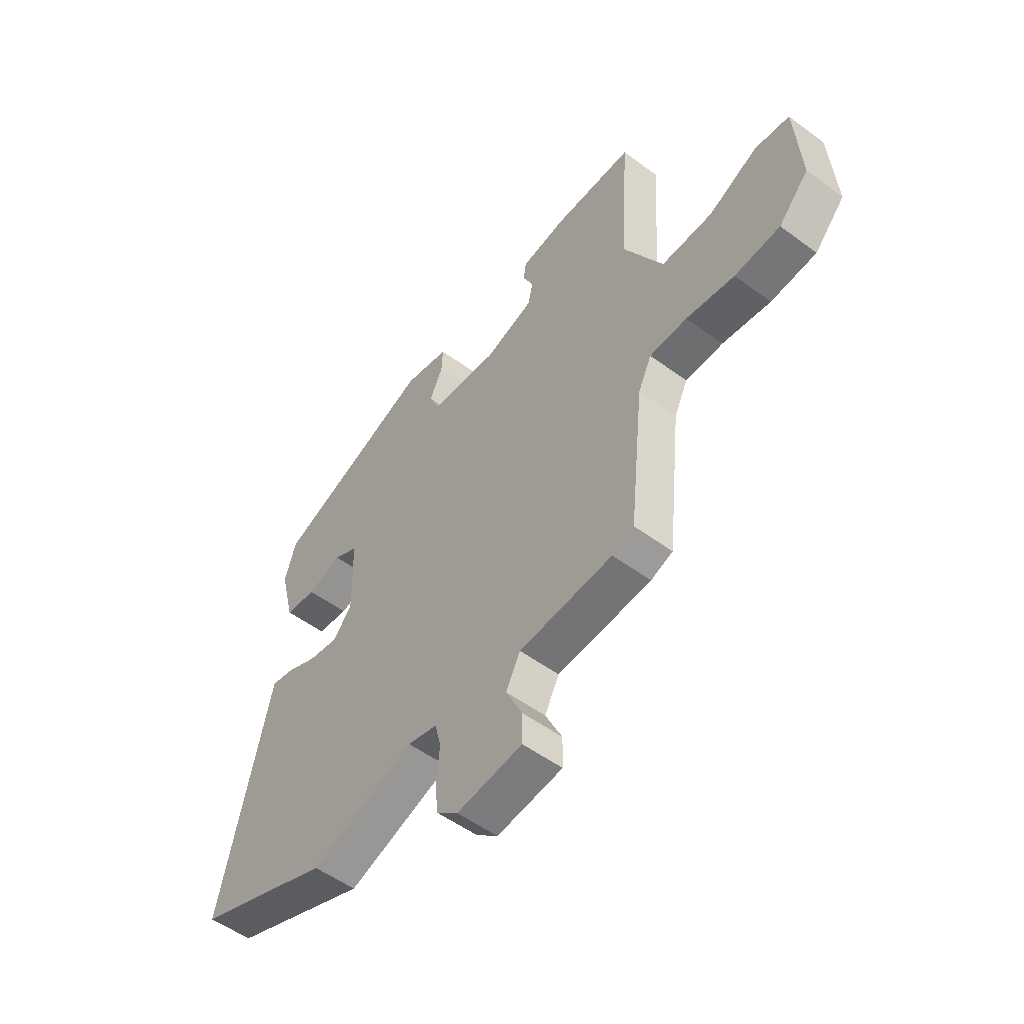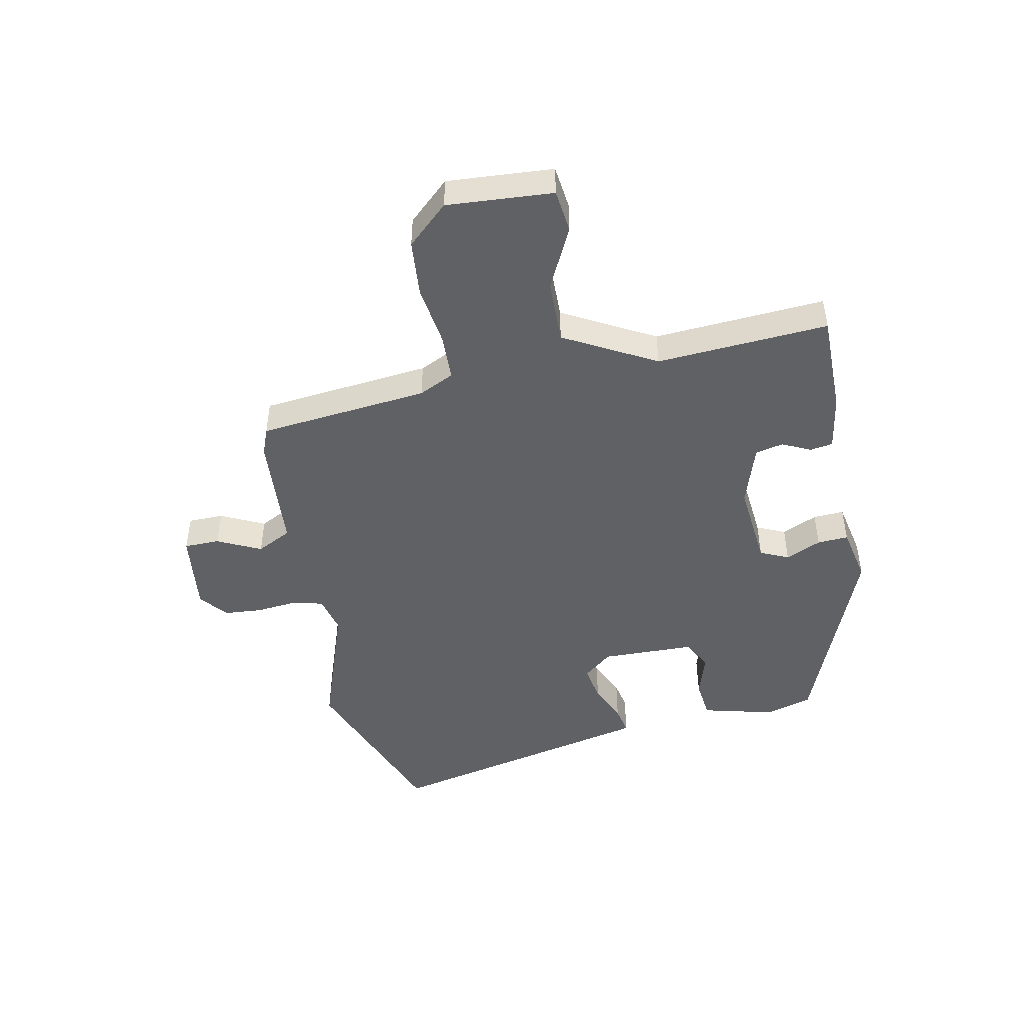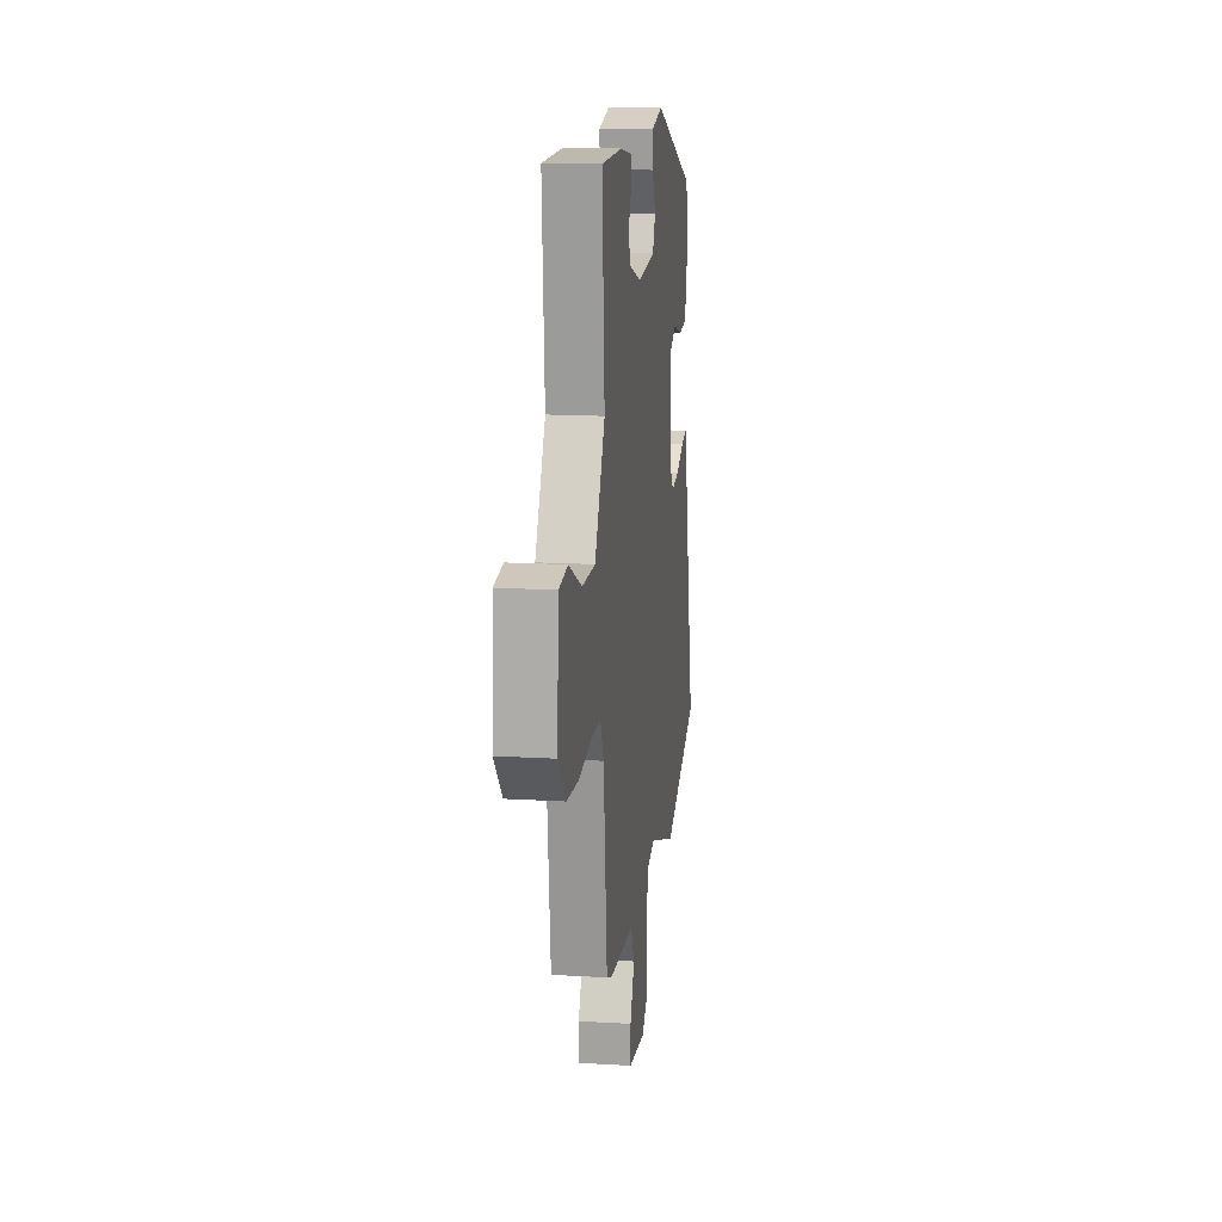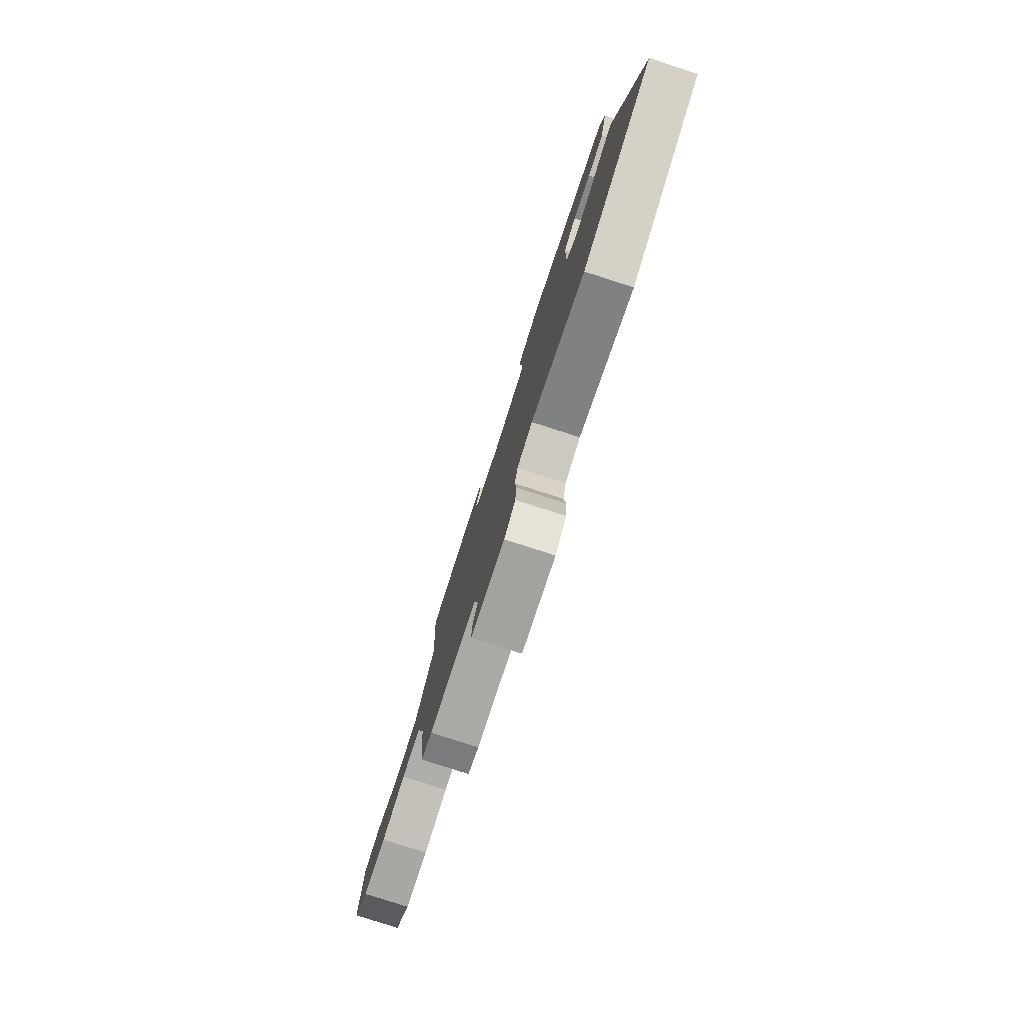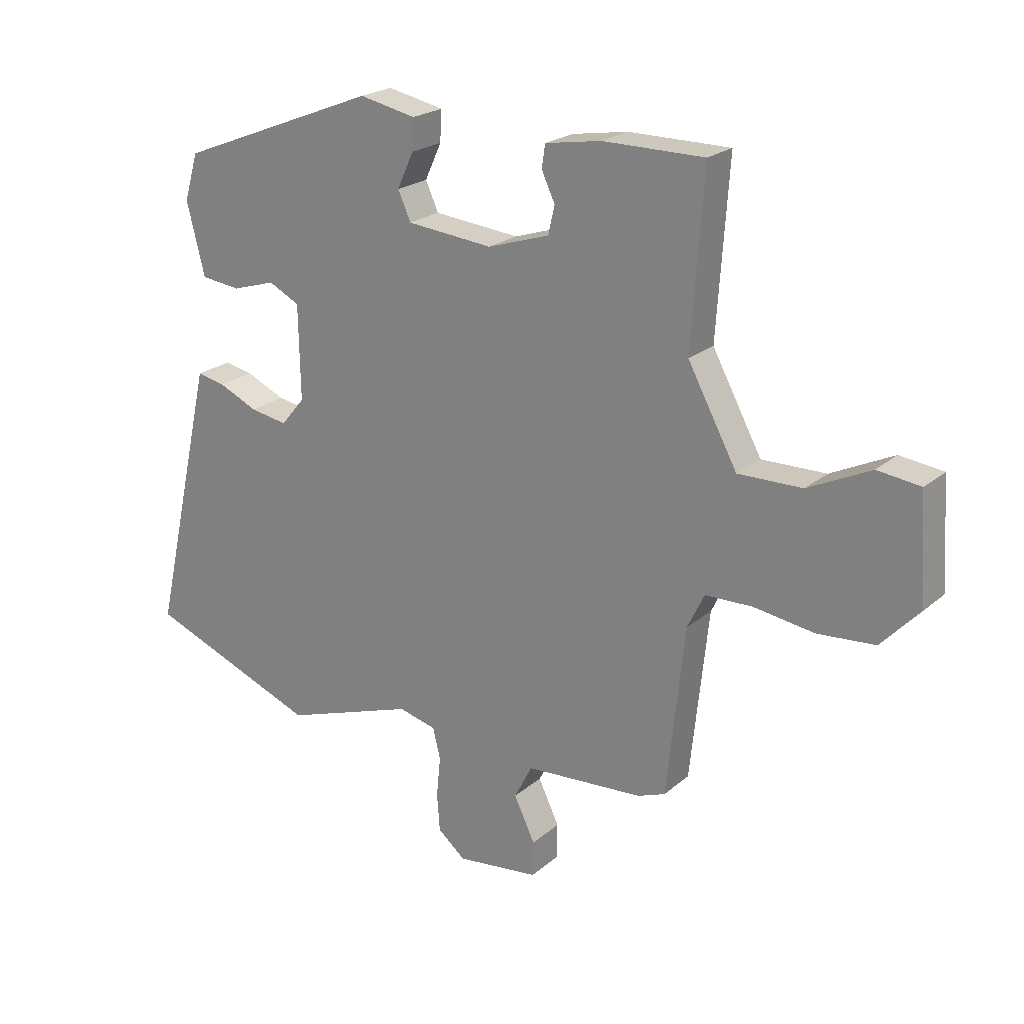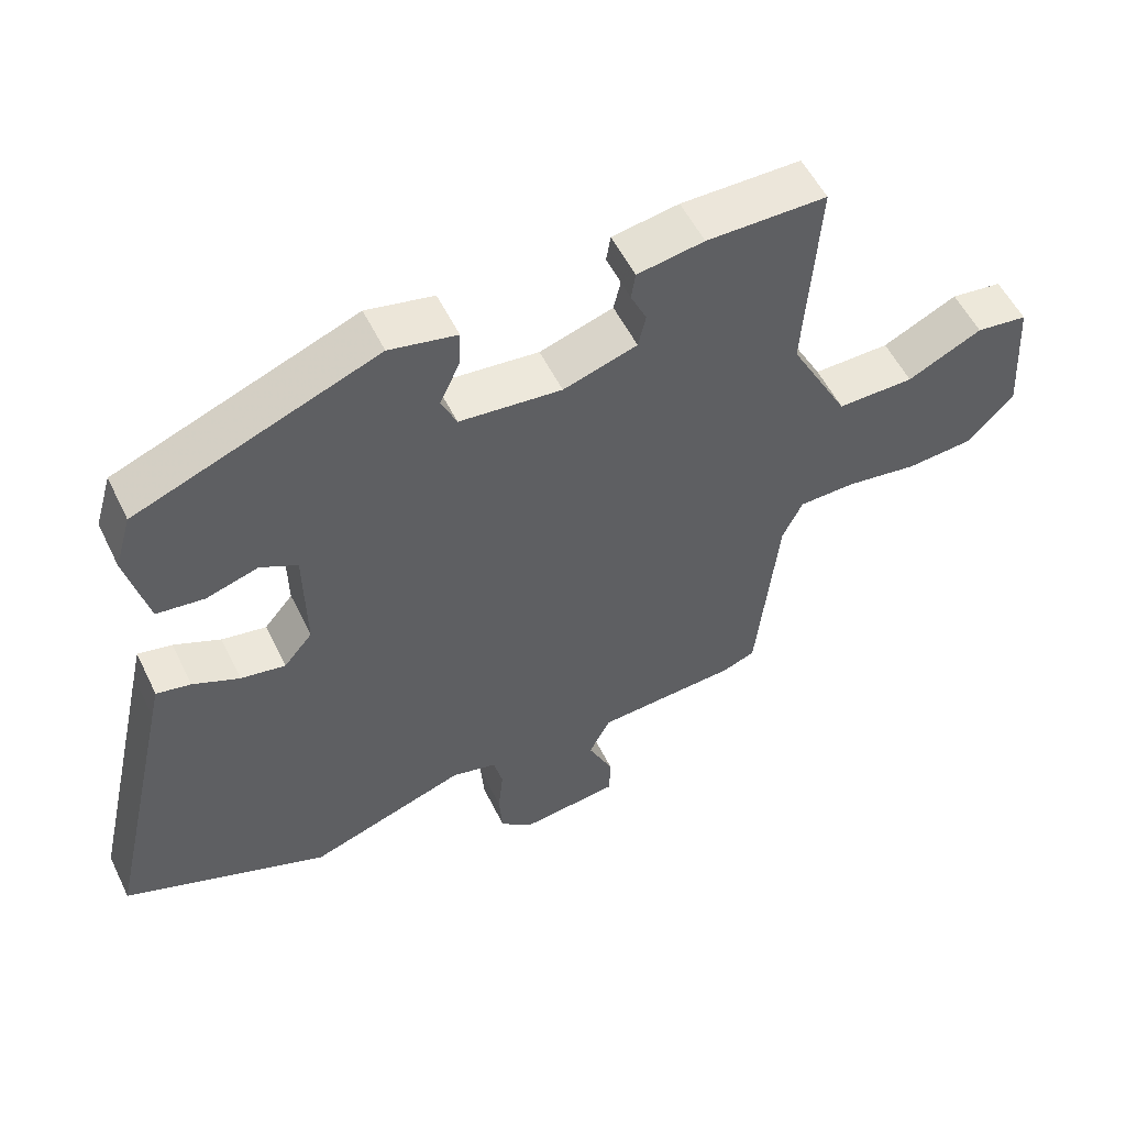
<metadata>
{"format":"obj","ext":"obj","renderer":"f3d","projection":"perspective","resolution":1024,"background":"white","views":[{"elev":-53.0,"azim":-128.4,"up":"+Z"},{"elev":-47.0,"azim":-78.7,"up":"+Y"},{"elev":15.1,"azim":-82.7,"up":"+Z"},{"elev":-79.3,"azim":72.2,"up":"+Z"},{"elev":22.1,"azim":-144.9,"up":"+Z"},{"elev":54.3,"azim":154.3,"up":"+Z"}]}
</metadata>
<code>
v -0.477 0.07 0.508
v -0.304 0.07 0.508
v -0.208 0.07 0.492
v -0.202 0.07 0.453
v -0.225 0.07 0.404
v -0.214 0.07 0.356
v -0.108 0.07 0.322
v 0.039 0.07 0.336
v 0.061 0.07 0.385
v 0.033 0.07 0.446
v 0.03 0.07 0.499
v 0.127 0.07 0.519
v 0.473 0.07 0.383
v 0.497 0.07 0.302
v 0.466 0.07 0.178
v 0.398 0.07 0.17
v 0.323 0.07 0.193
v 0.27 0.07 0.166
v 0.267 0.07 0.005
v 0.308 0.07 -0.044
v 0.372 0.07 -0.033
v 0.439 0.07 -0.003
v 0.488 0.07 0.007
v 0.499 0.07 -0.041
v 0.595 0.07 -0.463
v 0.3 0.07 -0.577
v 0.074 0.07 -0.499
v 0.009 0.07 -0.515
v -0.004 0.07 -0.568
v 0.003 0.07 -0.638
v -0.002 0.07 -0.703
v -0.049 0.07 -0.742
v -0.191 0.07 -0.725
v -0.192 0.07 -0.664
v -0.156 0.07 -0.589
v -0.187 0.07 -0.529
v -0.39 0.07 -0.515
v -0.437 0.07 -0.497
v -0.468 0.07 -0.205
v -0.497 0.07 -0.145
v -0.578 0.07 -0.143
v -0.682 0.07 -0.158
v -0.78 0.07 -0.15
v -0.845 0.07 -0.08
v -0.833 0.07 0.102
v -0.759 0.07 0.111
v -0.652 0.07 0.059
v -0.542 0.07 0.057
v -0.457 0.07 0.214
v -0.477 0 0.508
v -0.304 0 0.508
v -0.208 0 0.492
v -0.202 0 0.453
v -0.225 0 0.404
v -0.214 0 0.356
v -0.108 0 0.322
v 0.039 0 0.336
v 0.061 0 0.385
v 0.033 0 0.446
v 0.03 0 0.499
v 0.127 0 0.519
v 0.473 0 0.383
v 0.497 0 0.302
v 0.466 0 0.178
v 0.398 0 0.17
v 0.323 0 0.193
v 0.27 0 0.166
v 0.267 0 0.005
v 0.308 0 -0.044
v 0.372 0 -0.033
v 0.439 0 -0.003
v 0.488 0 0.007
v 0.499 0 -0.041
v 0.595 0 -0.463
v 0.3 0 -0.577
v 0.074 0 -0.499
v 0.009 0 -0.515
v -0.004 0 -0.568
v 0.003 0 -0.638
v -0.002 0 -0.703
v -0.049 0 -0.742
v -0.191 0 -0.725
v -0.192 0 -0.664
v -0.156 0 -0.589
v -0.187 0 -0.529
v -0.39 0 -0.515
v -0.437 0 -0.497
v -0.468 0 -0.205
v -0.497 0 -0.145
v -0.578 0 -0.143
v -0.682 0 -0.158
v -0.78 0 -0.15
v -0.845 0 -0.08
v -0.833 0 0.102
v -0.759 0 0.111
v -0.652 0 0.059
v -0.542 0 0.057
v -0.457 0 0.214
f 44 45 46 47
f 44 47 48
f 41 42 43 44
f 40 41 44 48
f 39 40 48 49
f 36 37 38 39
f 32 33 34 35
f 32 35 36
f 29 30 31 32
f 28 29 32 36
f 27 28 36 39
f 21 22 23 24
f 20 21 24 25
f 19 20 25 26
f 14 15 16 17
f 14 17 18
f 13 14 18
f 12 13 18
f 9 10 11 12
f 8 9 12 18
f 7 8 18 19
f 2 3 4 5
f 49 1 2 5
f 49 5 6
f 26 27 39 49
f 19 26 49
f 6 7 19 49
f 96 95 94 93
f 97 96 93
f 93 92 91 90
f 97 93 90 89
f 98 97 89 88
f 88 87 86 85
f 84 83 82 81
f 85 84 81
f 81 80 79 78
f 85 81 78 77
f 88 85 77 76
f 73 72 71 70
f 74 73 70 69
f 75 74 69 68
f 66 65 64 63
f 67 66 63
f 67 63 62
f 67 62 61
f 61 60 59 58
f 67 61 58 57
f 68 67 57 56
f 54 53 52 51
f 54 51 50 98
f 55 54 98
f 98 88 76 75
f 98 75 68
f 98 68 56 55
f 1 50 51 2
f 2 51 52 3
f 3 52 53 4
f 4 53 54 5
f 5 54 55 6
f 6 55 56 7
f 7 56 57 8
f 8 57 58 9
f 9 58 59 10
f 10 59 60 11
f 11 60 61 12
f 12 61 62 13
f 13 62 63 14
f 14 63 64 15
f 15 64 65 16
f 16 65 66 17
f 17 66 67 18
f 18 67 68 19
f 19 68 69 20
f 20 69 70 21
f 21 70 71 22
f 22 71 72 23
f 23 72 73 24
f 24 73 74 25
f 25 74 75 26
f 26 75 76 27
f 27 76 77 28
f 28 77 78 29
f 29 78 79 30
f 30 79 80 31
f 31 80 81 32
f 32 81 82 33
f 33 82 83 34
f 34 83 84 35
f 35 84 85 36
f 36 85 86 37
f 37 86 87 38
f 38 87 88 39
f 39 88 89 40
f 40 89 90 41
f 41 90 91 42
f 42 91 92 43
f 43 92 93 44
f 44 93 94 45
f 45 94 95 46
f 46 95 96 47
f 47 96 97 48
f 48 97 98 49
f 49 98 50 1

</code>
